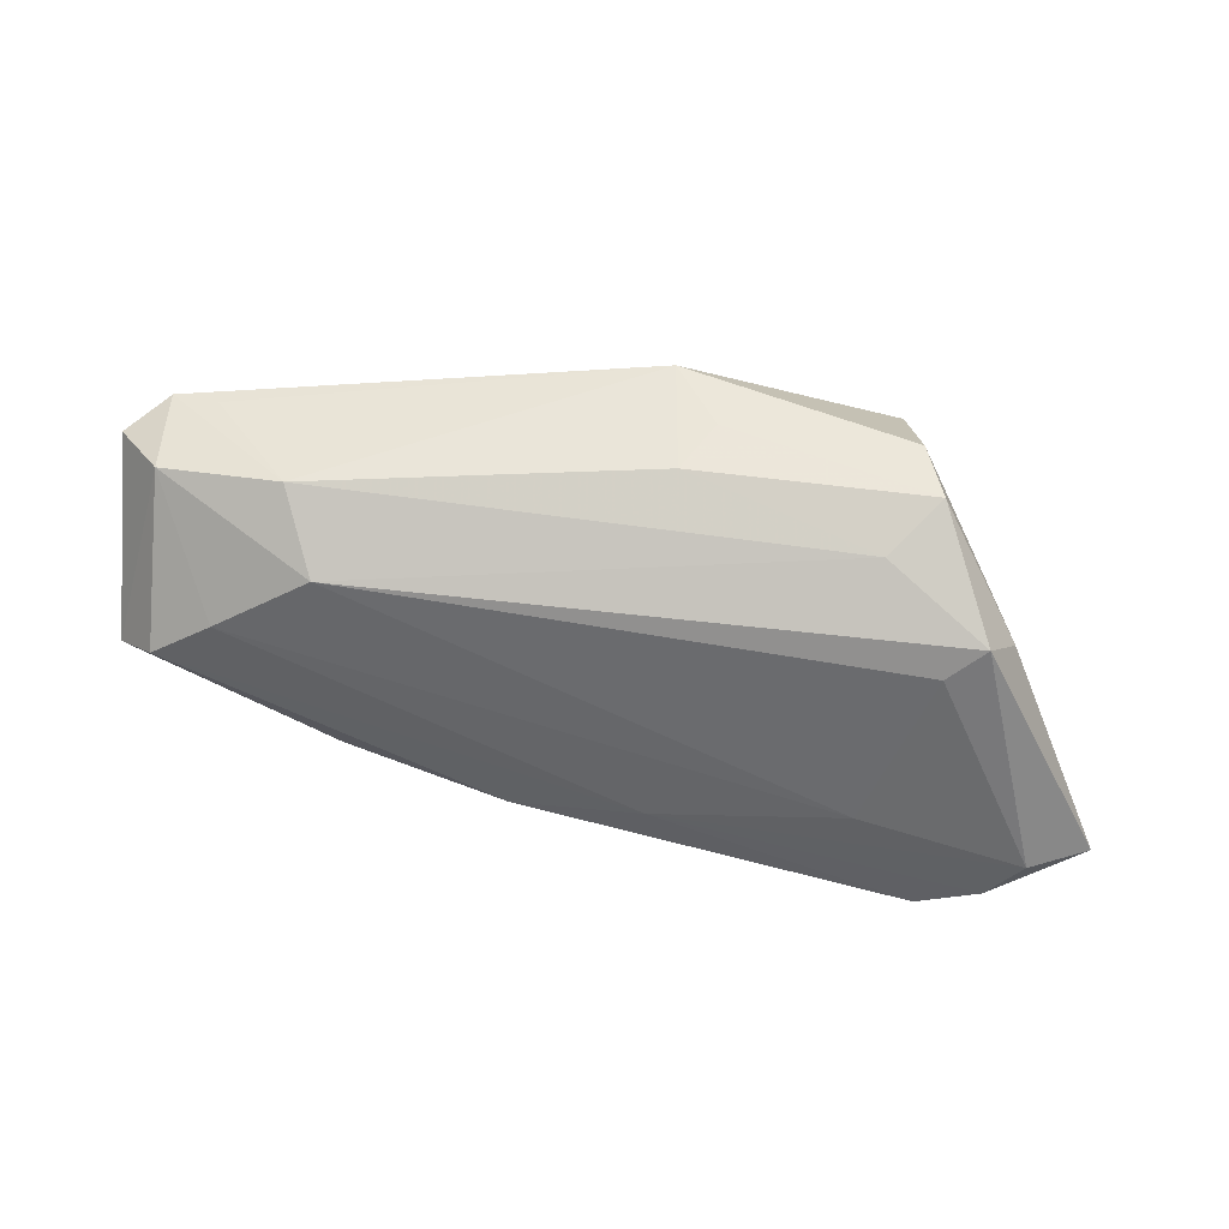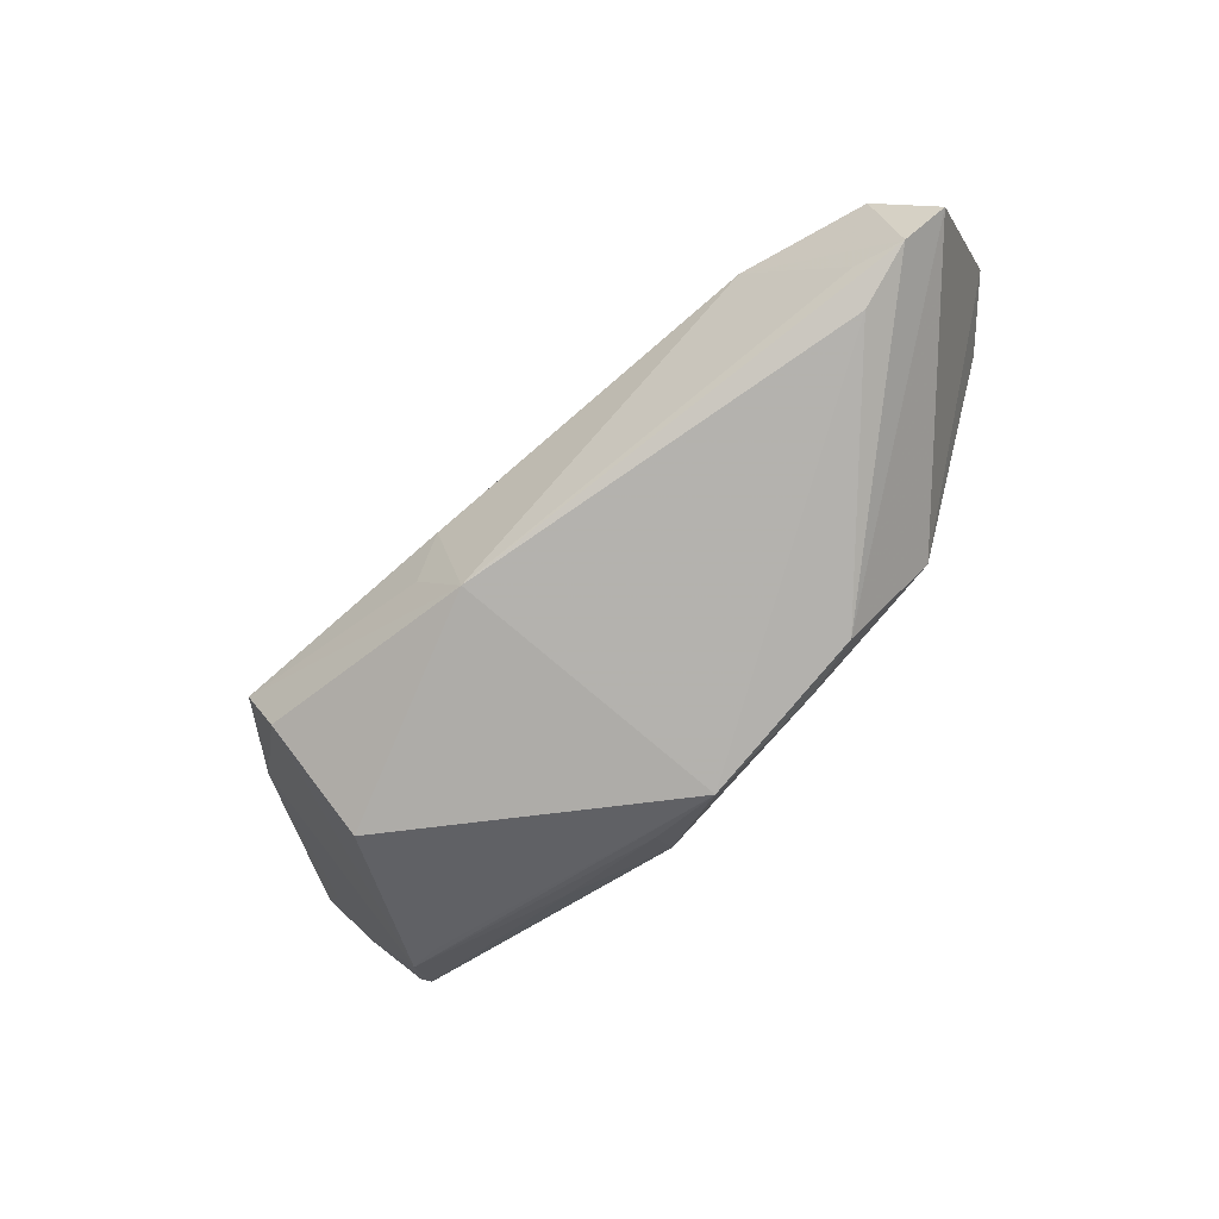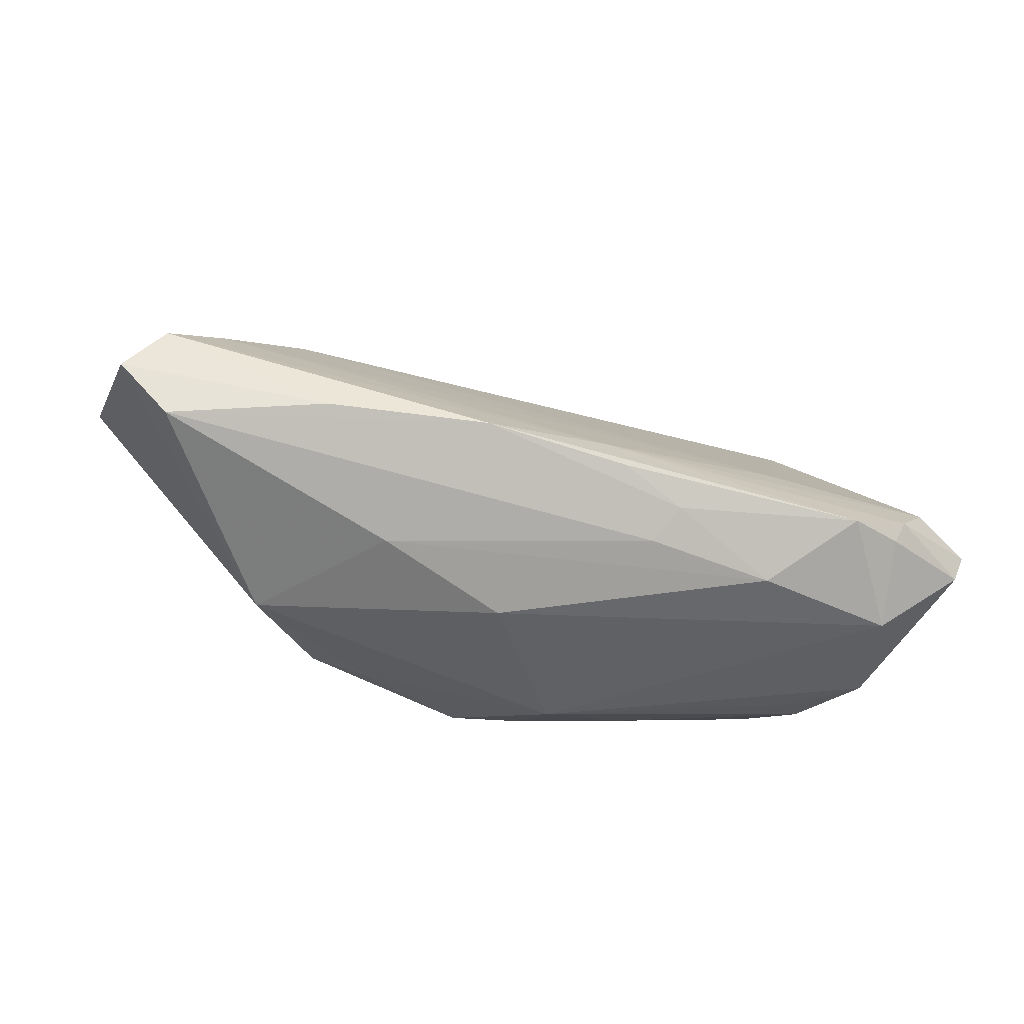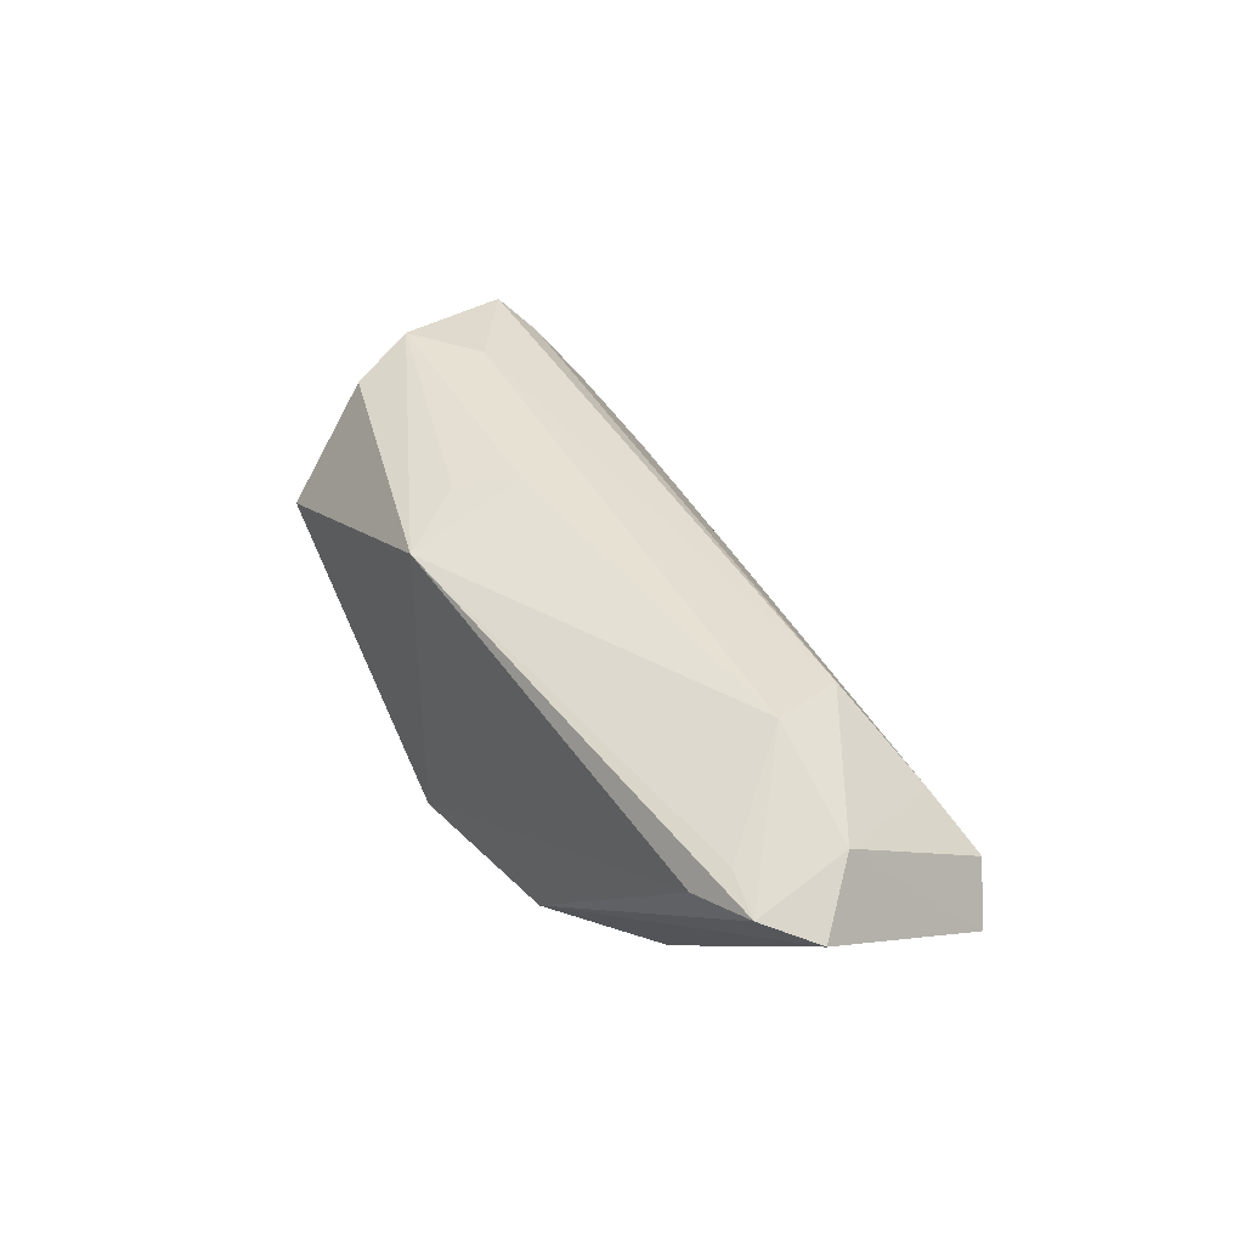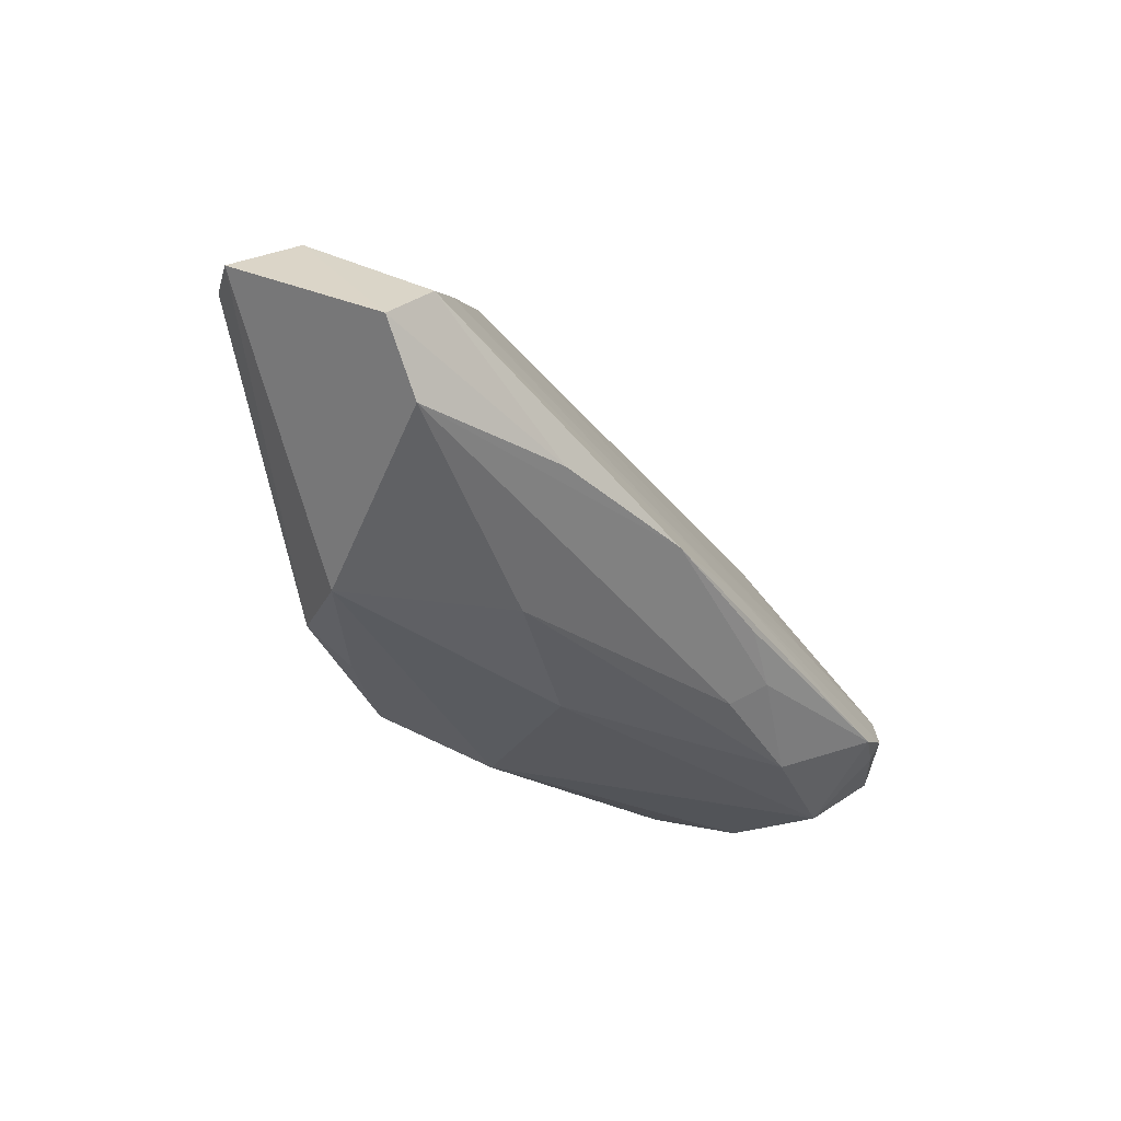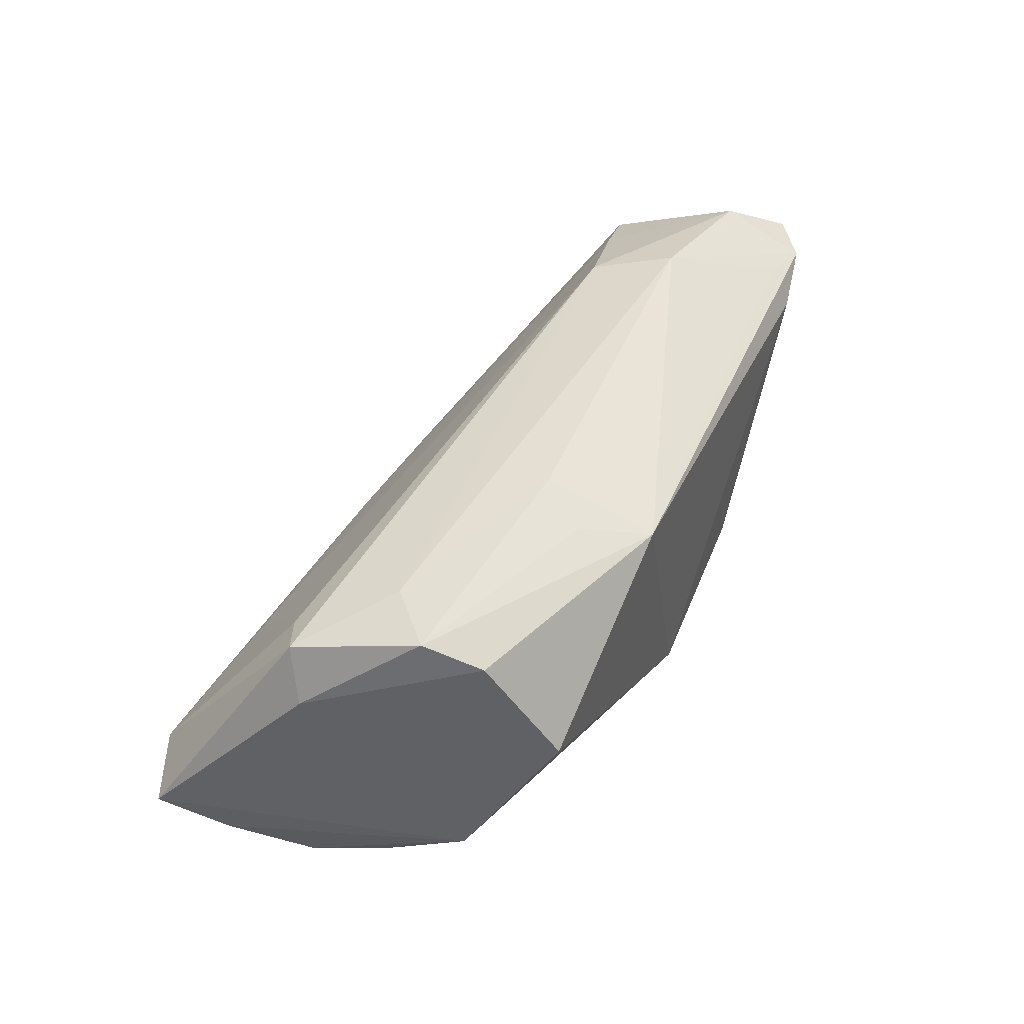
<metadata>
{"format":"obj","ext":"obj","renderer":"f3d","projection":"perspective","resolution":1024,"background":"white","views":[{"elev":68.0,"azim":-173.7,"up":"+Z"},{"elev":-71.5,"azim":42.1,"up":"+Y"},{"elev":-47.5,"azim":161.9,"up":"+Z"},{"elev":44.5,"azim":59.9,"up":"+Z"},{"elev":-28.8,"azim":118.0,"up":"+Z"},{"elev":55.2,"azim":-58.5,"up":"+Z"}]}
</metadata>
<code>
v 0.04434 -0.01426 0.0137
v -0.02806 0.01924 -0.003664
v -0.005632 -0.008662 0.02031
v -0.009152 -0.01485 0.01899
v 0.0003073 -0.02464 -0.01545
v -0.02755 -0.001616 0.01902
v -0.03613 0.02464 -0.01487
v 0.03015 -0.01191 -0.01529
v 0.04972 -0.01525 0.01256
v 0.04912 -0.004956 0.01578
v -0.03092 -0.01529 0.01791
v -0.03315 -0.008258 0.02048
v 0.01361 -0.02017 -0.01541
v -0.05463 0.01822 -0.009343
v 0.02056 -0.02179 -0.01292
v -0.03912 0.006199 0.01596
v -0.0421 -0.007944 -0.01718
v -0.03865 -0.01669 -0.01172
v 0.02844 0.01573 -0.006601
v 0.03086 0.005963 0.01527
v -0.004108 -0.02229 0.01711
v -0.05311 0.01789 -0.01322
v -0.0128 0.01582 -0.01725
v -0.03565 -0.01759 -0.01132
v 0.01774 0.004754 -0.01612
v -0.0437 0.01389 -0.02048
v -0.007602 0.02148 -0.01132
v 0.002264 0.001243 -0.02048
v -0.04671 0.001343 -0.01922
v 0.0348 -0.003399 0.01877
v -0.04235 0.02262 -0.01451
v 0.009455 0.02011 -0.008176
v 0.04184 0.009557 0.008637
v -0.04241 0.003092 0.01049
v -0.02061 -0.01783 -0.01595
v 0.04261 -0.01762 0.01044
v -0.02733 0.01622 -0.01992
v -0.03969 -0.005124 -0.01851
v -0.03482 0.008849 0.01318
v -0.008021 -0.02226 -0.01576
v -0.02963 -0.02464 0.005477
v -0.04734 0.02163 -0.007371
v -0.04337 0.02368 -0.01199
v 0.05463 -0.01074 0.01148
v 0.04875 0.01158 0.004296
v -0.01495 0.01982 -0.01472
v 0.05336 0.008864 -0.0004006
v -0.05138 0.01047 -0.01437
v -0.009516 -0.01464 -0.02048
v 0.04691 0.008817 -0.007164
v -0.04965 0.008784 -0.007219
v -0.00554 0.02025 -0.006795
f 41 11 18
f 14 18 51
f 11 41 21
f 5 21 41
f 48 18 14
f 20 30 10
f 34 16 14
f 14 51 34
f 18 11 34
f 34 51 18
f 11 21 12
f 12 34 11
f 16 34 12
f 44 15 8
f 36 5 15
f 21 5 36
f 49 26 28
f 28 8 49
f 24 41 18
f 18 5 24
f 24 5 41
f 22 48 14
f 14 16 42
f 28 26 37
f 26 7 37
f 9 10 30
f 21 36 9
f 44 10 9
f 9 15 44
f 9 36 15
f 16 12 6
f 6 30 20
f 20 16 6
f 3 21 30
f 30 6 3
f 3 6 12
f 15 5 13
f 13 8 15
f 5 49 13
f 13 49 8
f 26 49 29
f 18 48 29
f 29 22 26
f 48 22 29
f 43 22 14
f 14 42 43
f 31 7 26
f 26 22 31
f 31 43 7
f 22 43 31
f 39 16 20
f 39 42 16
f 25 8 28
f 25 50 8
f 28 37 25
f 30 21 1
f 1 9 30
f 21 9 1
f 4 12 21
f 21 3 4
f 4 3 12
f 40 49 5
f 40 35 49
f 40 5 18
f 18 35 40
f 49 35 17
f 18 29 17
f 17 35 18
f 7 32 27
f 23 32 50
f 23 25 37
f 50 25 23
f 7 43 52
f 52 32 7
f 52 43 42
f 32 52 45
f 38 29 49
f 49 17 38
f 38 17 29
f 46 27 32
f 32 23 46
f 7 27 46
f 46 37 7
f 46 23 37
f 2 52 42
f 2 39 20
f 42 39 2
f 50 32 19
f 32 45 19
f 33 45 52
f 33 2 20
f 52 2 33
f 20 10 33
f 10 45 33
f 50 19 47
f 47 19 45
f 44 8 47
f 8 50 47
f 47 10 44
f 47 45 10

</code>
